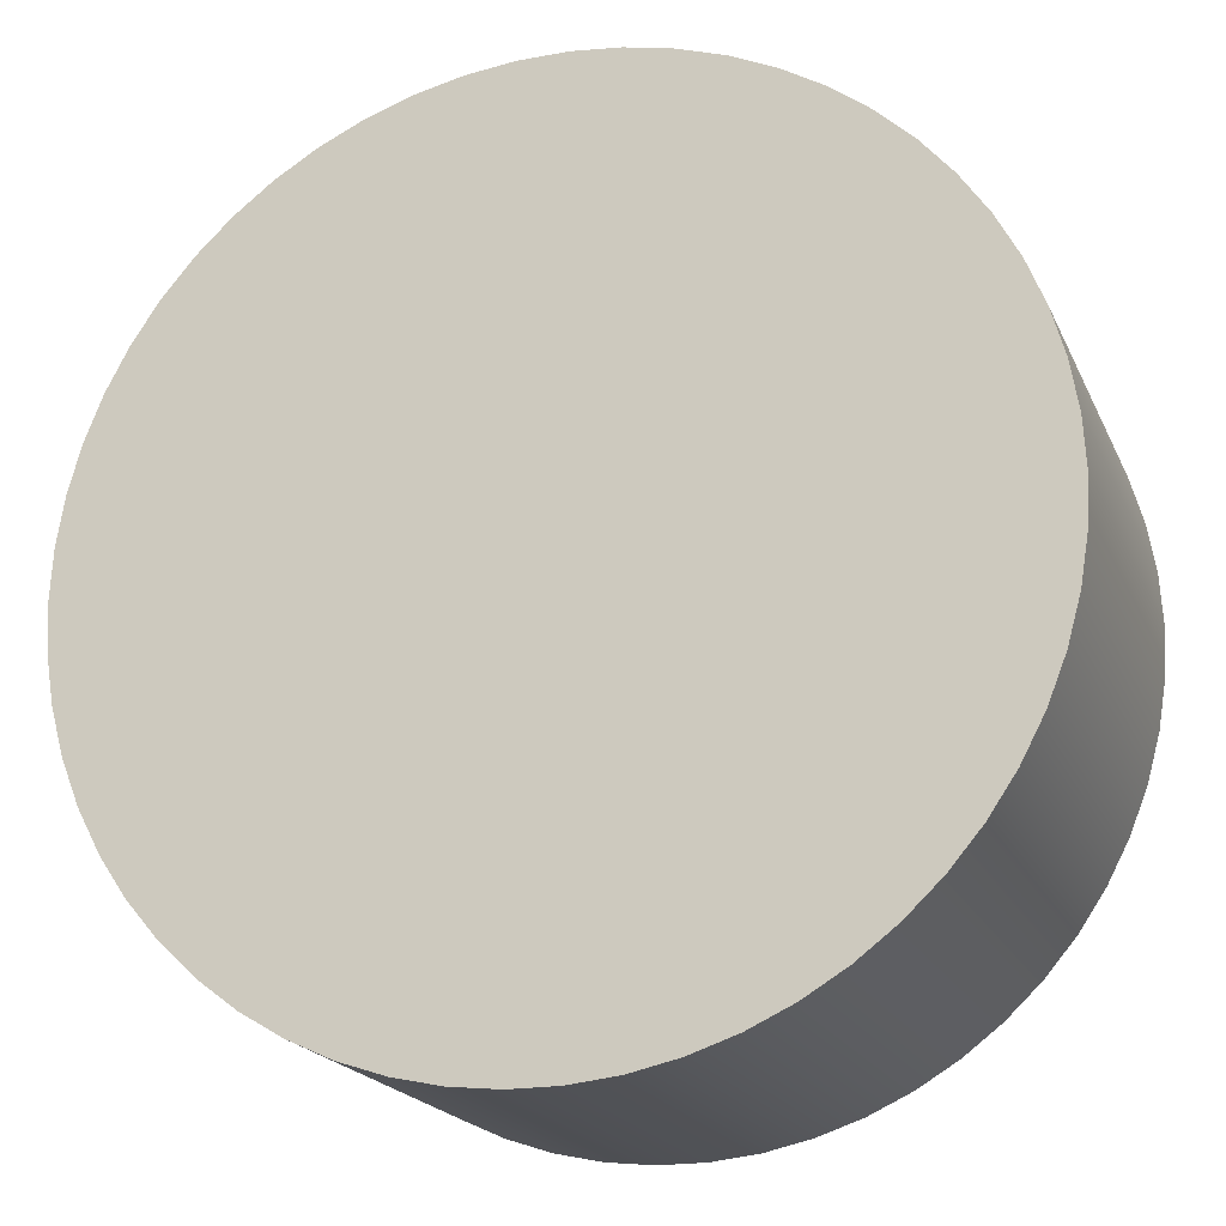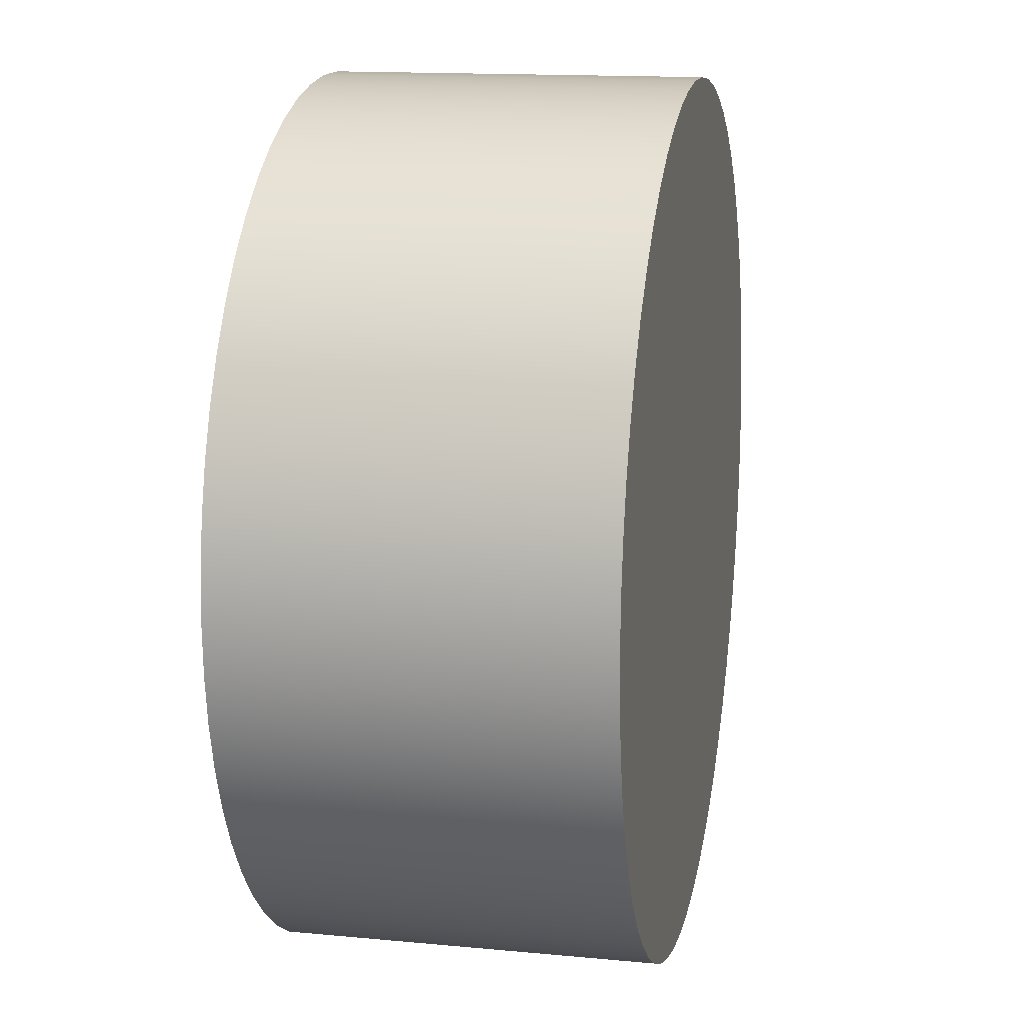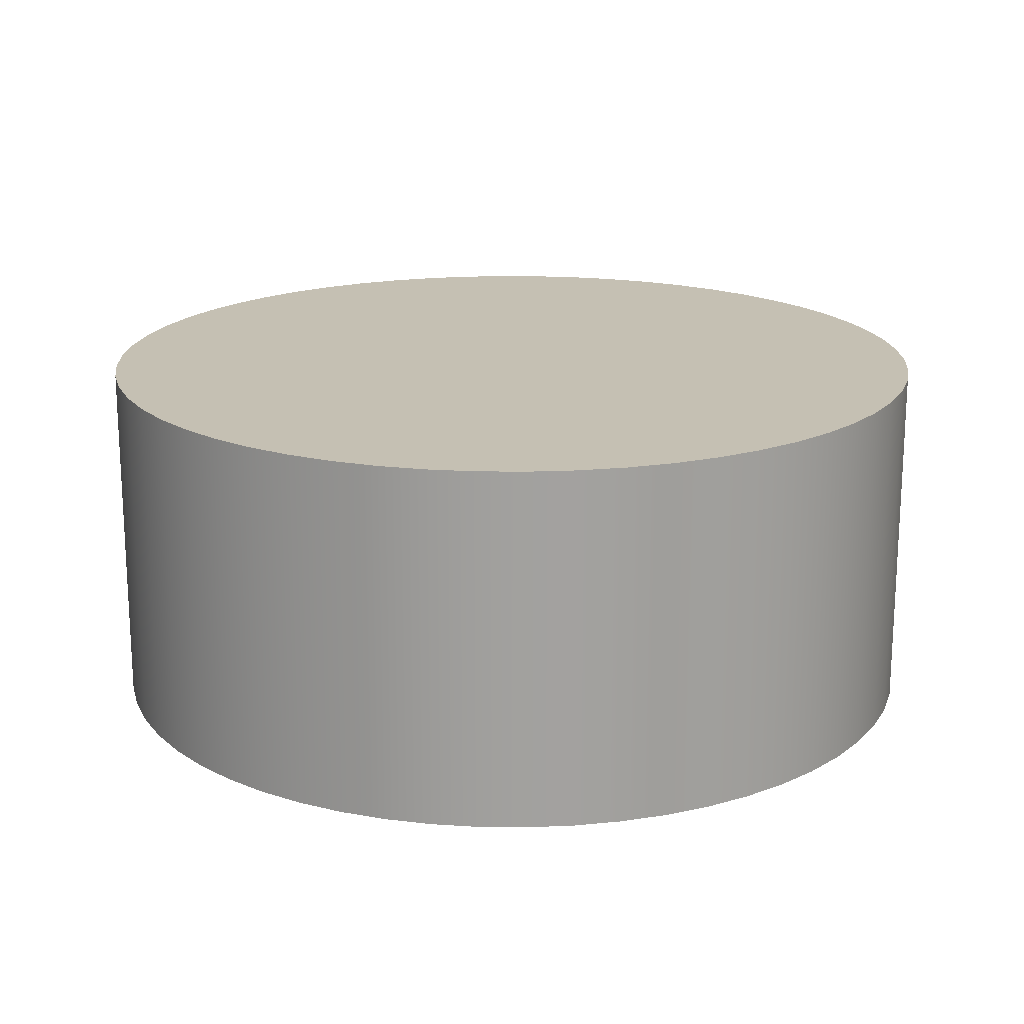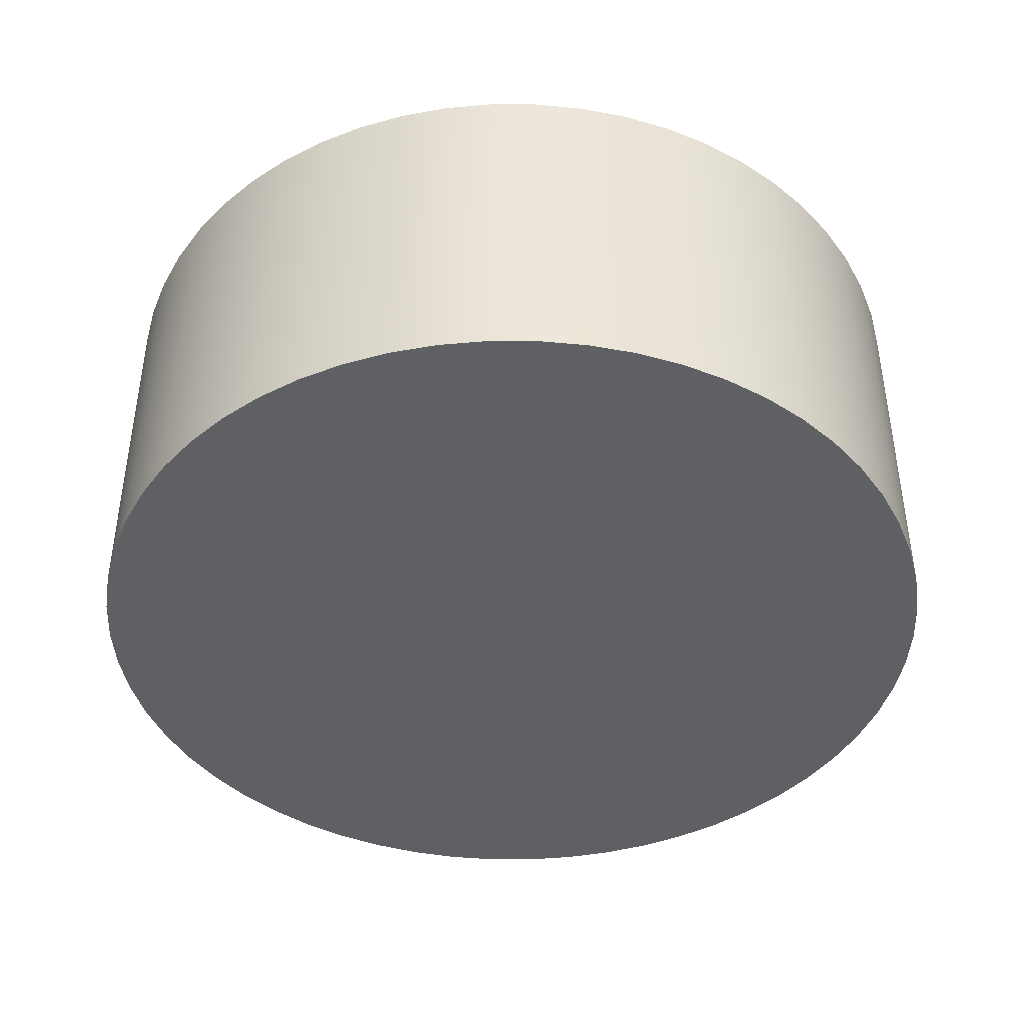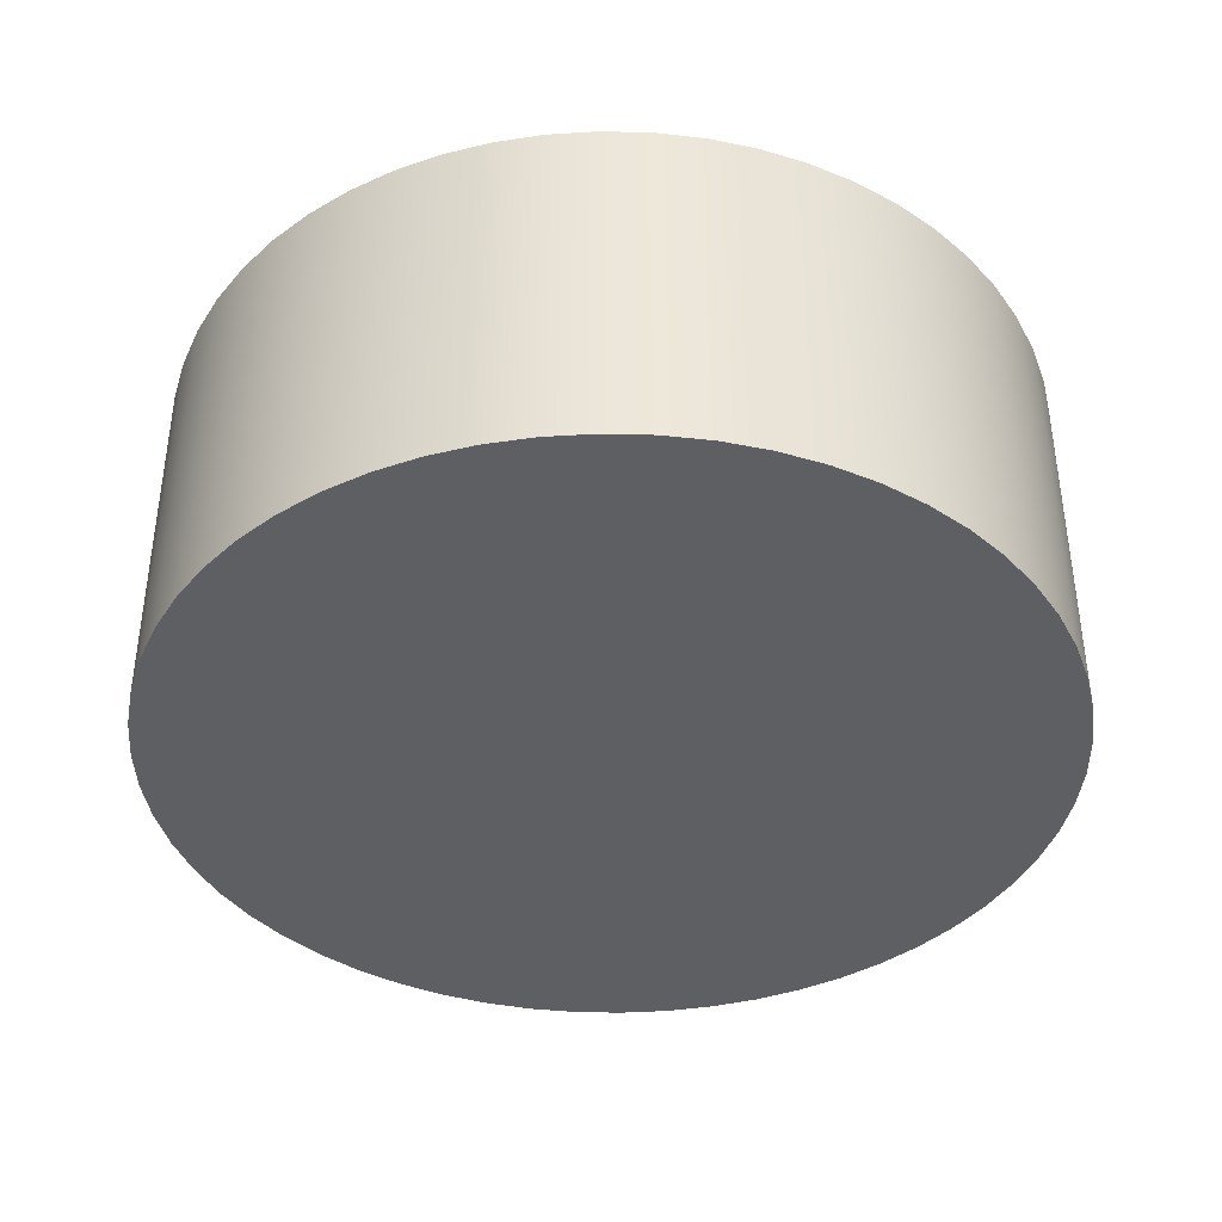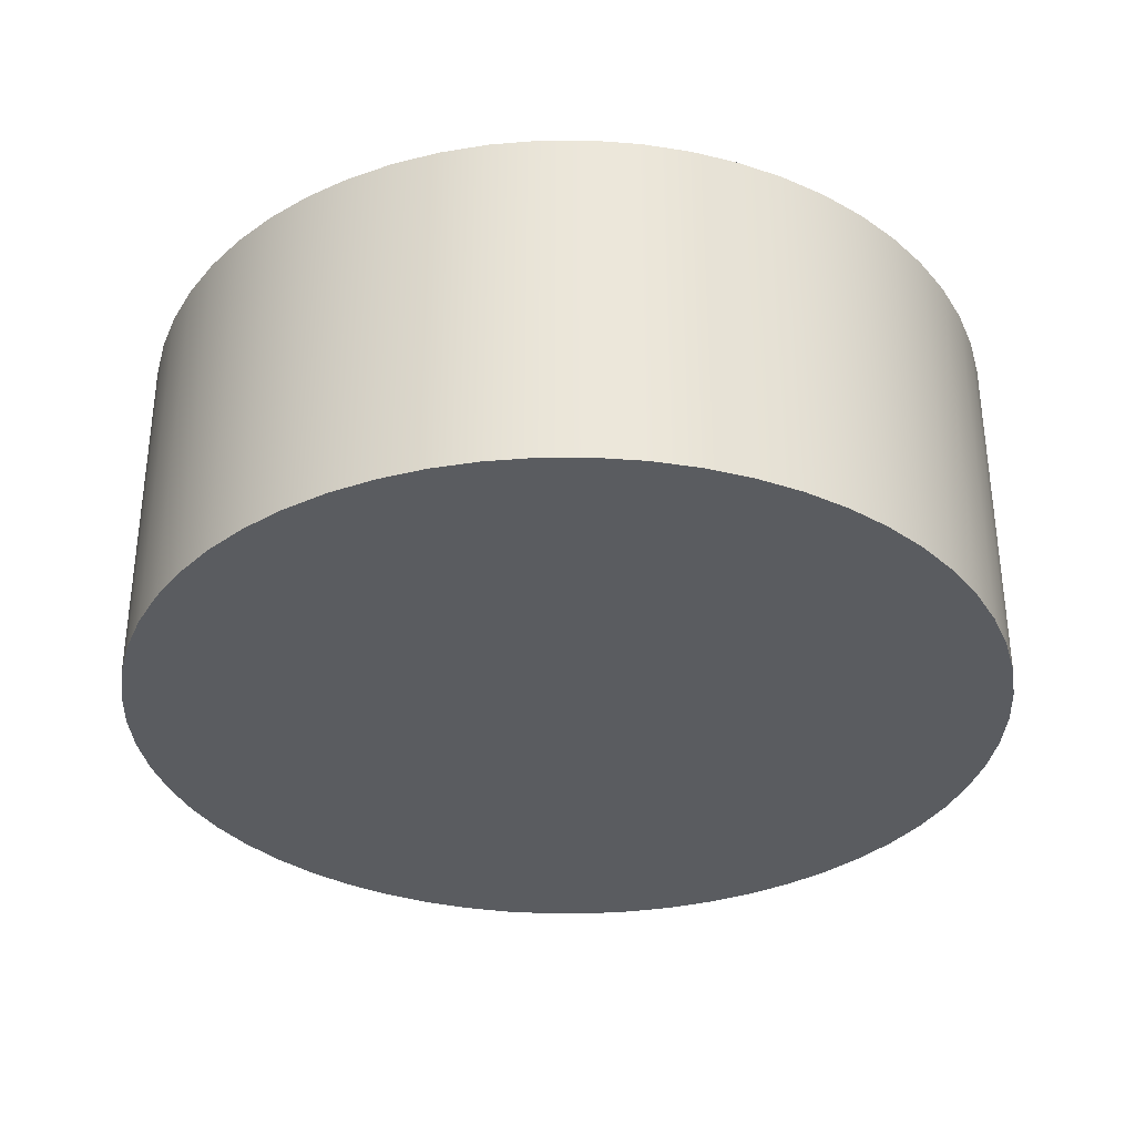
<metadata>
{"format":"obj","ext":"obj","renderer":"f3d","projection":"perspective","resolution":1024,"background":"white","views":[{"elev":-19.9,"azim":-161.1,"up":"+Y"},{"elev":14.5,"azim":101.7,"up":"+Y"},{"elev":18.1,"azim":-29.8,"up":"+Z"},{"elev":-42.5,"azim":142.6,"up":"+Z"},{"elev":-39.7,"azim":41.7,"up":"+Z"},{"elev":-33.9,"azim":18.9,"up":"+Z"}]}
</metadata>
<code>
g Sólido1
v -48 0 -40
v -48 0 0
v -47.72 -5.19 -40
v -47.72 -5.19 0
v -47.72 5.19 -40
v -47.72 5.19 0
v -46.88 -10.32 -40
v -46.88 -10.32 0
v -46.88 10.32 -40
v -46.88 10.32 0
v -45.49 -15.33 -40
v -45.49 -15.33 0
v -45.49 15.33 -40
v -45.49 15.33 0
v -43.56 -20.15 -40
v -43.56 -20.15 0
v -43.56 20.15 -40
v -43.56 20.15 0
v -41.13 -24.75 -40
v -41.13 -24.75 0
v -41.13 24.75 -40
v -41.13 24.75 0
v -38.21 -29.05 -40
v -38.21 -29.05 0
v -38.21 29.05 -40
v -38.21 29.05 0
v -34.85 -33.01 -40
v -34.85 -33.01 0
v -34.85 33.01 -40
v -34.85 33.01 0
v -31.07 -36.58 -40
v -31.07 -36.58 0
v -31.07 36.58 -40
v -31.07 36.58 0
v -26.94 -39.73 -40
v -26.94 -39.73 0
v -26.94 39.73 -40
v -26.94 39.73 0
v -22.48 -42.41 -40
v -22.48 -42.41 0
v -22.48 42.41 -40
v -22.48 42.41 0
v -17.77 -44.59 -40
v -17.77 -44.59 0
v -17.77 44.59 -40
v -17.77 44.59 0
v -12.84 -46.25 -40
v -12.84 -46.25 0
v -12.84 46.25 -40
v -12.84 46.25 0
v -7.766 -47.37 -40
v -7.766 -47.37 0
v -7.766 47.37 -40
v -7.766 47.37 0
v -2.599 -47.93 -40
v -2.599 -47.93 0
v -2.599 47.93 -40
v -2.599 47.93 0
v 2.599 -47.93 -40
v 2.599 -47.93 0
v 2.599 47.93 -40
v 2.599 47.93 0
v 7.766 -47.37 -40
v 7.766 -47.37 0
v 7.766 47.37 -40
v 7.766 47.37 0
v 12.84 -46.25 -40
v 12.84 -46.25 0
v 12.84 46.25 -40
v 12.84 46.25 0
v 17.77 -44.59 -40
v 17.77 -44.59 0
v 17.77 44.59 -40
v 17.77 44.59 0
v 22.48 -42.41 -40
v 22.48 -42.41 0
v 22.48 42.41 -40
v 22.48 42.41 0
v 26.94 -39.73 -40
v 26.94 -39.73 0
v 26.94 39.73 -40
v 26.94 39.73 0
v 31.07 -36.58 -40
v 31.07 -36.58 0
v 31.07 36.58 -40
v 31.07 36.58 0
v 34.85 -33.01 -40
v 34.85 -33.01 0
v 34.85 33.01 -40
v 34.85 33.01 0
v 38.21 -29.05 -40
v 38.21 -29.05 0
v 38.21 29.05 -40
v 38.21 29.05 0
v 41.13 -24.75 -40
v 41.13 -24.75 0
v 41.13 24.75 -40
v 41.13 24.75 0
v 43.56 -20.15 -40
v 43.56 -20.15 0
v 43.56 20.15 -40
v 43.56 20.15 0
v 45.49 -15.33 -40
v 45.49 -15.33 0
v 45.49 15.33 -40
v 45.49 15.33 0
v 46.88 -10.32 -40
v 46.88 -10.32 0
v 46.88 10.32 -40
v 46.88 10.32 0
v 47.72 -5.19 -40
v 47.72 -5.19 0
v 47.72 5.19 -40
v 47.72 5.19 0
v 48 0 -40
v 48 0 0
f 113 114 115
f 115 114 116
f 115 116 111
f 111 116 112
f 111 112 107
f 107 112 108
f 107 108 103
f 103 108 104
f 103 104 99
f 99 104 100
f 99 100 95
f 95 100 96
f 95 96 91
f 91 96 92
f 91 92 87
f 87 92 88
f 87 88 83
f 83 88 84
f 83 84 79
f 79 84 80
f 79 80 75
f 75 80 76
f 75 76 71
f 71 76 72
f 71 72 67
f 67 72 68
f 67 68 63
f 63 68 64
f 63 64 59
f 59 64 60
f 59 60 55
f 55 60 56
f 55 56 51
f 51 56 52
f 51 52 47
f 47 52 48
f 47 48 43
f 43 48 44
f 43 44 39
f 39 44 40
f 39 40 35
f 35 40 36
f 35 36 31
f 31 36 32
f 31 32 27
f 27 32 28
f 27 28 23
f 23 28 24
f 23 24 19
f 19 24 20
f 19 20 15
f 15 20 16
f 15 16 11
f 11 16 12
f 11 12 7
f 7 12 8
f 7 8 3
f 3 8 4
f 3 4 1
f 1 4 2
f 1 2 5
f 5 2 6
f 5 6 9
f 9 6 10
f 9 10 13
f 13 10 14
f 13 14 17
f 17 14 18
f 17 18 21
f 21 18 22
f 21 22 25
f 25 22 26
f 25 26 29
f 29 26 30
f 29 30 33
f 33 30 34
f 33 34 37
f 37 34 38
f 37 38 41
f 41 38 42
f 41 42 45
f 45 42 46
f 45 46 49
f 49 46 50
f 49 50 53
f 53 50 54
f 53 54 57
f 57 54 58
f 57 58 61
f 61 58 62
f 61 62 65
f 65 62 66
f 65 66 69
f 69 66 70
f 69 70 73
f 73 70 74
f 73 74 77
f 77 74 78
f 77 78 81
f 81 78 82
f 81 82 85
f 85 82 86
f 85 86 89
f 89 86 90
f 89 90 93
f 93 90 94
f 93 94 97
f 97 94 98
f 97 98 101
f 101 98 102
f 101 102 105
f 105 102 106
f 105 106 109
f 109 106 110
f 109 110 113
f 113 110 114
f 114 6 116
f 116 6 2
f 116 2 112
f 112 2 4
f 112 4 108
f 108 4 8
f 108 8 104
f 104 8 12
f 104 12 100
f 100 12 16
f 100 16 96
f 96 16 20
f 96 20 92
f 92 20 24
f 92 24 88
f 88 24 28
f 88 28 84
f 84 28 32
f 84 32 80
f 80 32 36
f 80 36 76
f 76 36 40
f 76 40 72
f 72 40 44
f 72 44 68
f 68 44 48
f 68 48 64
f 64 48 52
f 64 52 60
f 60 52 56
f 6 114 10
f 10 114 110
f 10 110 14
f 14 110 106
f 14 106 18
f 18 106 102
f 18 102 22
f 22 102 98
f 22 98 26
f 26 98 94
f 26 94 30
f 30 94 90
f 30 90 34
f 34 90 86
f 34 86 38
f 38 86 82
f 38 82 42
f 42 82 78
f 42 78 46
f 46 78 74
f 46 74 50
f 50 74 70
f 50 70 54
f 54 70 66
f 54 66 58
f 58 66 62
f 111 3 115
f 115 3 1
f 115 1 113
f 113 1 5
f 113 5 109
f 109 5 9
f 109 9 105
f 105 9 13
f 105 13 101
f 101 13 17
f 101 17 97
f 97 17 21
f 97 21 93
f 93 21 25
f 93 25 89
f 89 25 29
f 89 29 85
f 85 29 33
f 85 33 81
f 81 33 37
f 81 37 77
f 77 37 41
f 77 41 73
f 73 41 45
f 73 45 69
f 69 45 49
f 69 49 65
f 65 49 53
f 65 53 61
f 61 53 57
f 3 111 7
f 7 111 107
f 7 107 11
f 11 107 103
f 11 103 15
f 15 103 99
f 15 99 19
f 19 99 95
f 19 95 23
f 23 95 91
f 23 91 27
f 27 91 87
f 27 87 31
f 31 87 83
f 31 83 35
f 35 83 79
f 35 79 39
f 39 79 75
f 39 75 43
f 43 75 71
f 43 71 47
f 47 71 67
f 47 67 51
f 51 67 63
f 51 63 55
f 55 63 59

</code>
